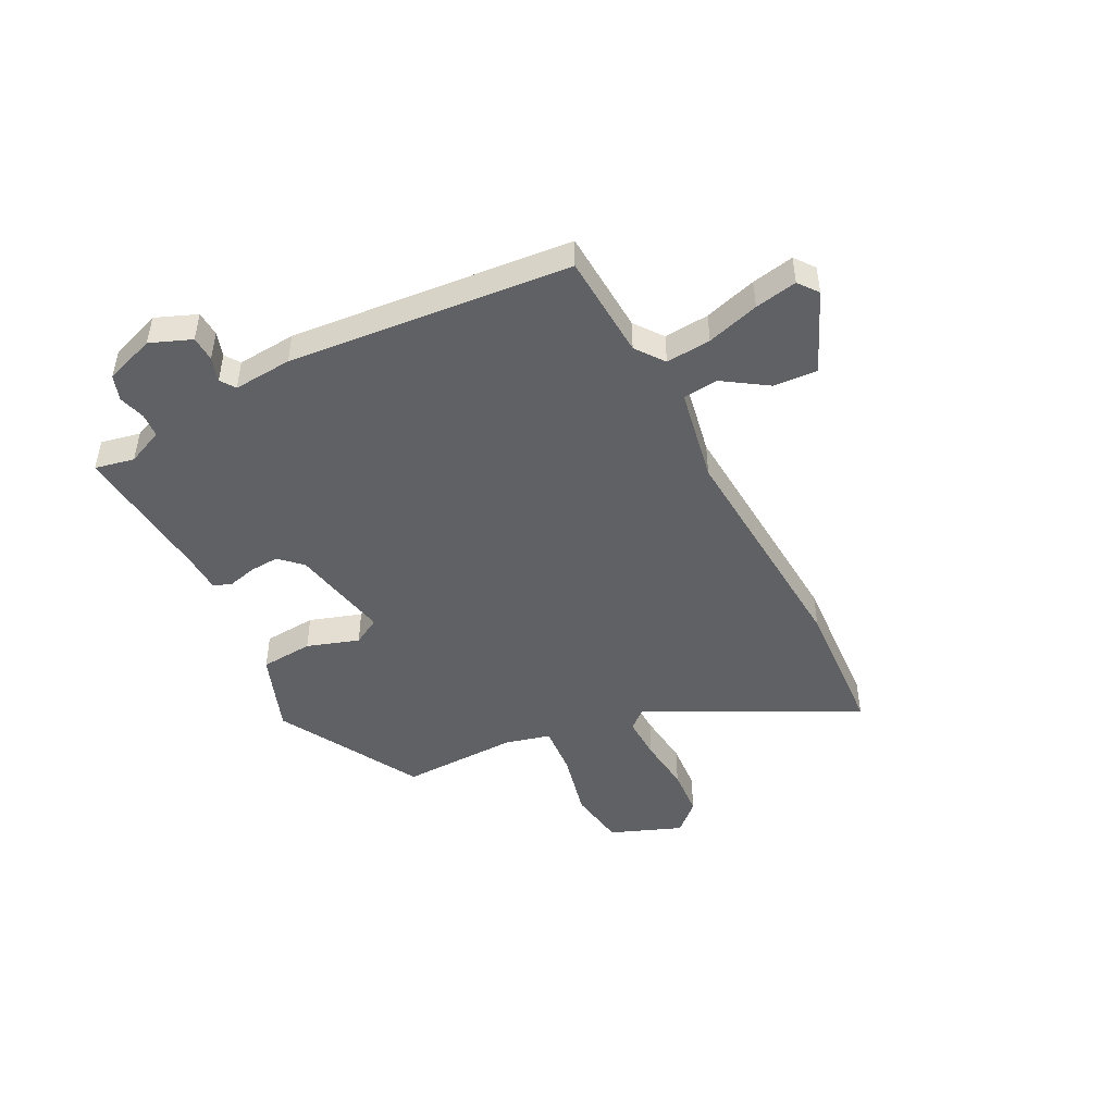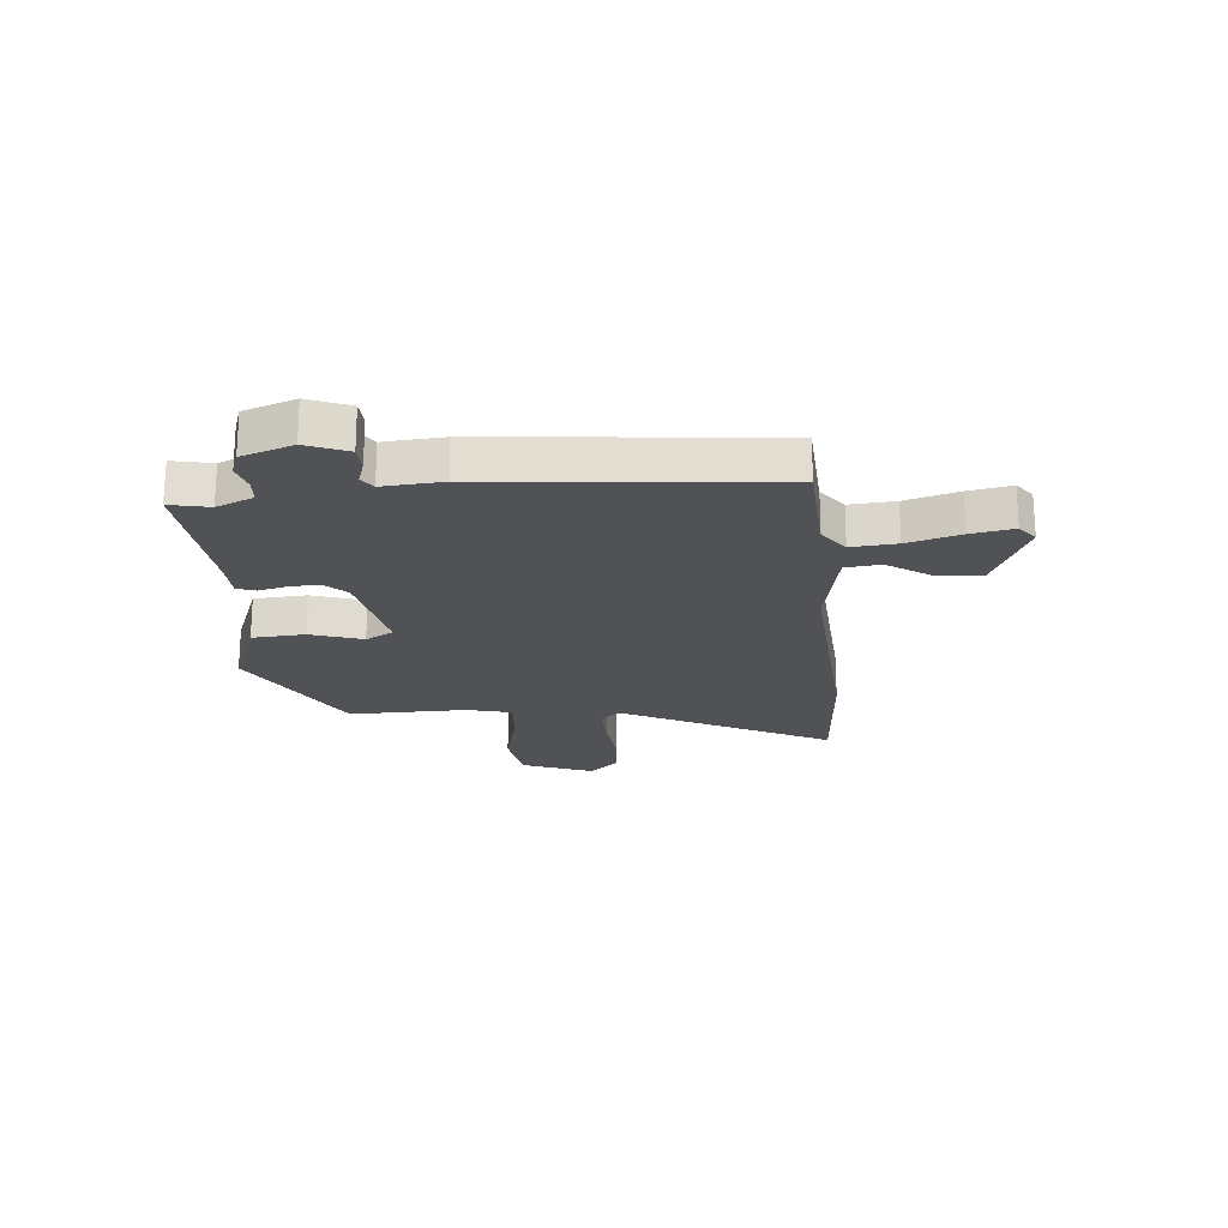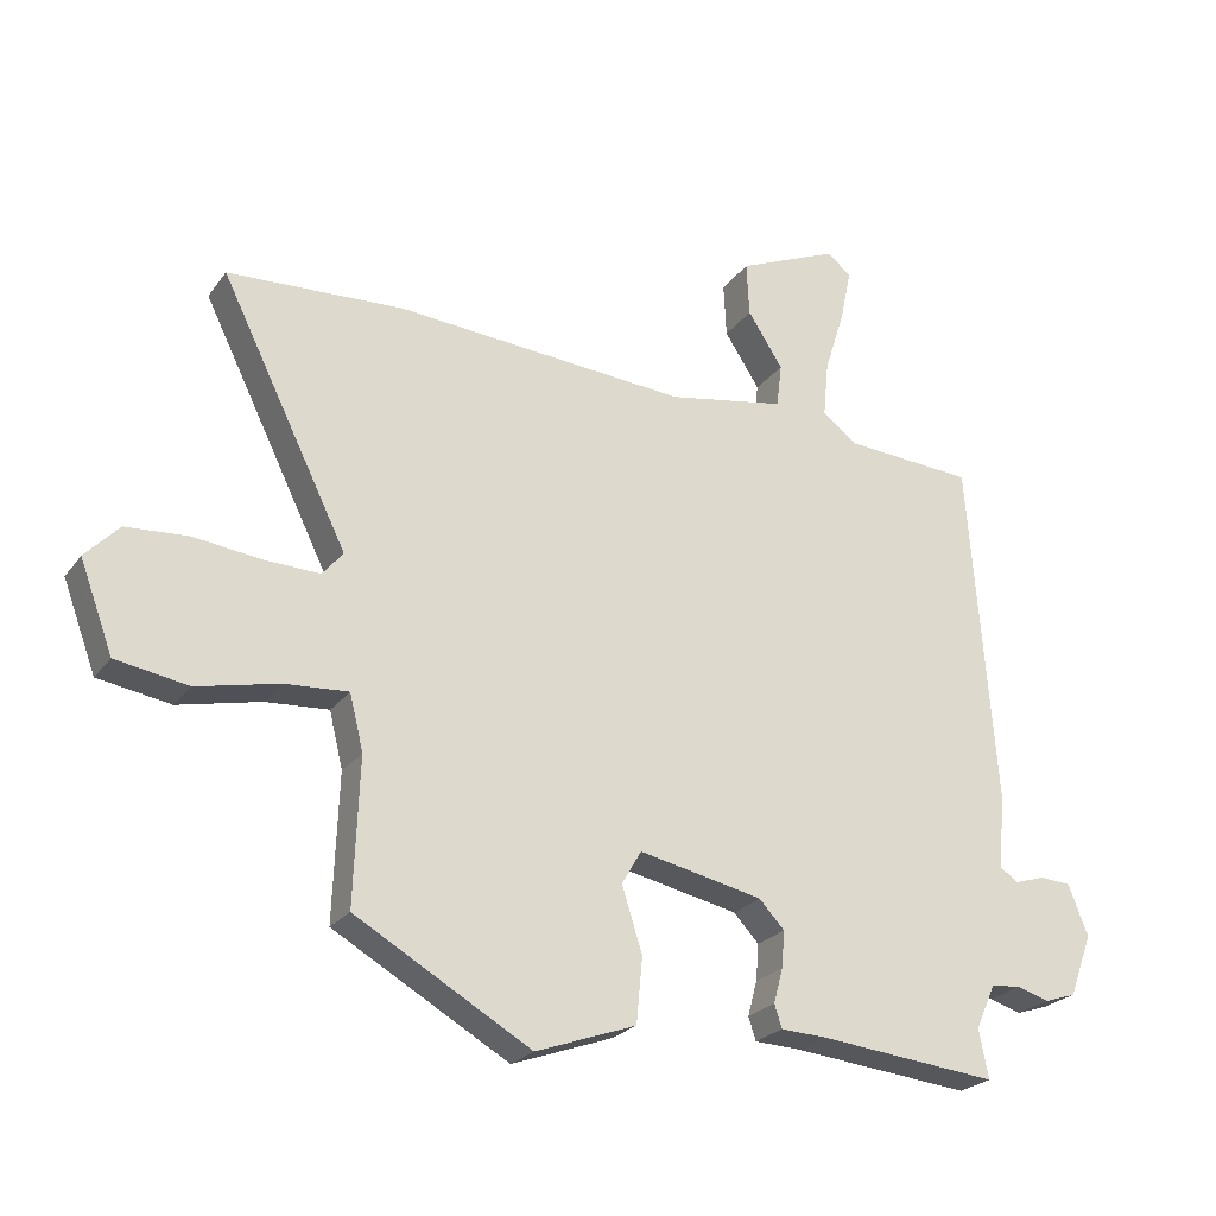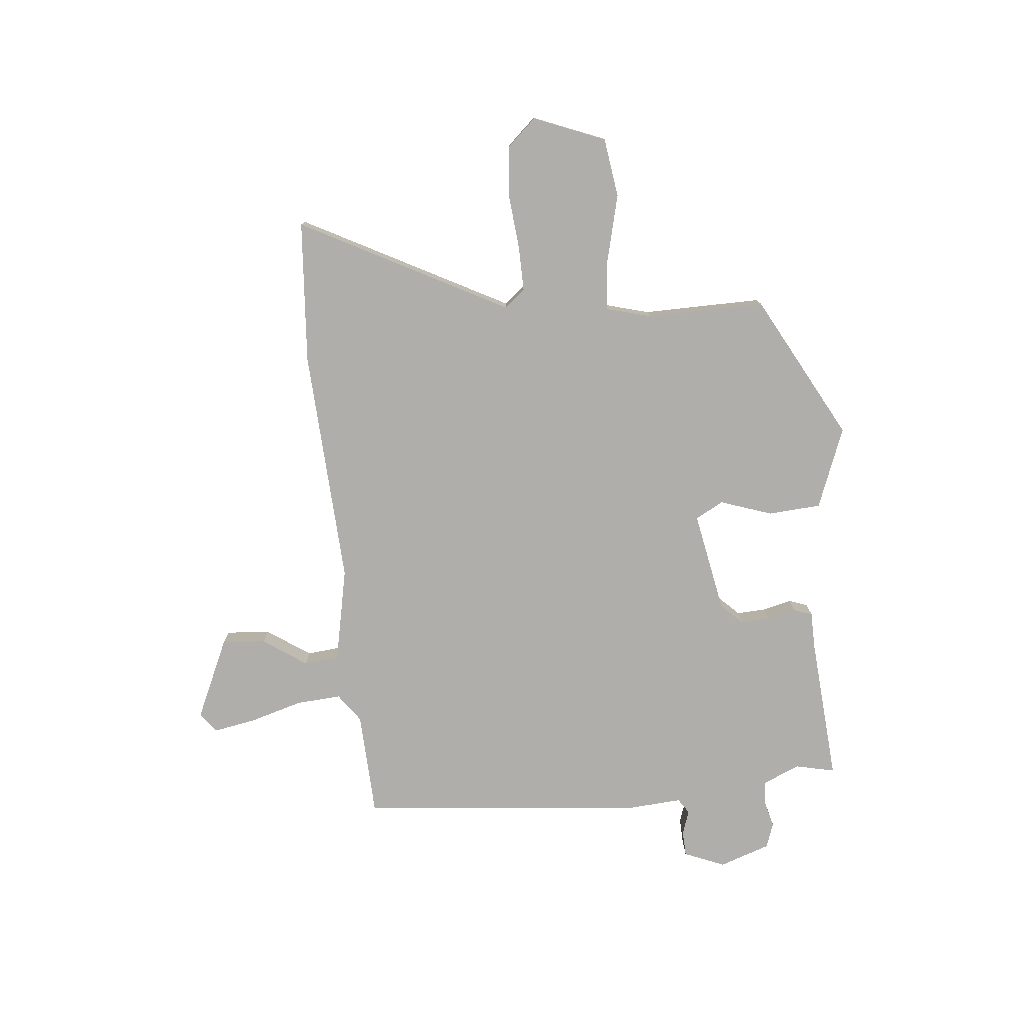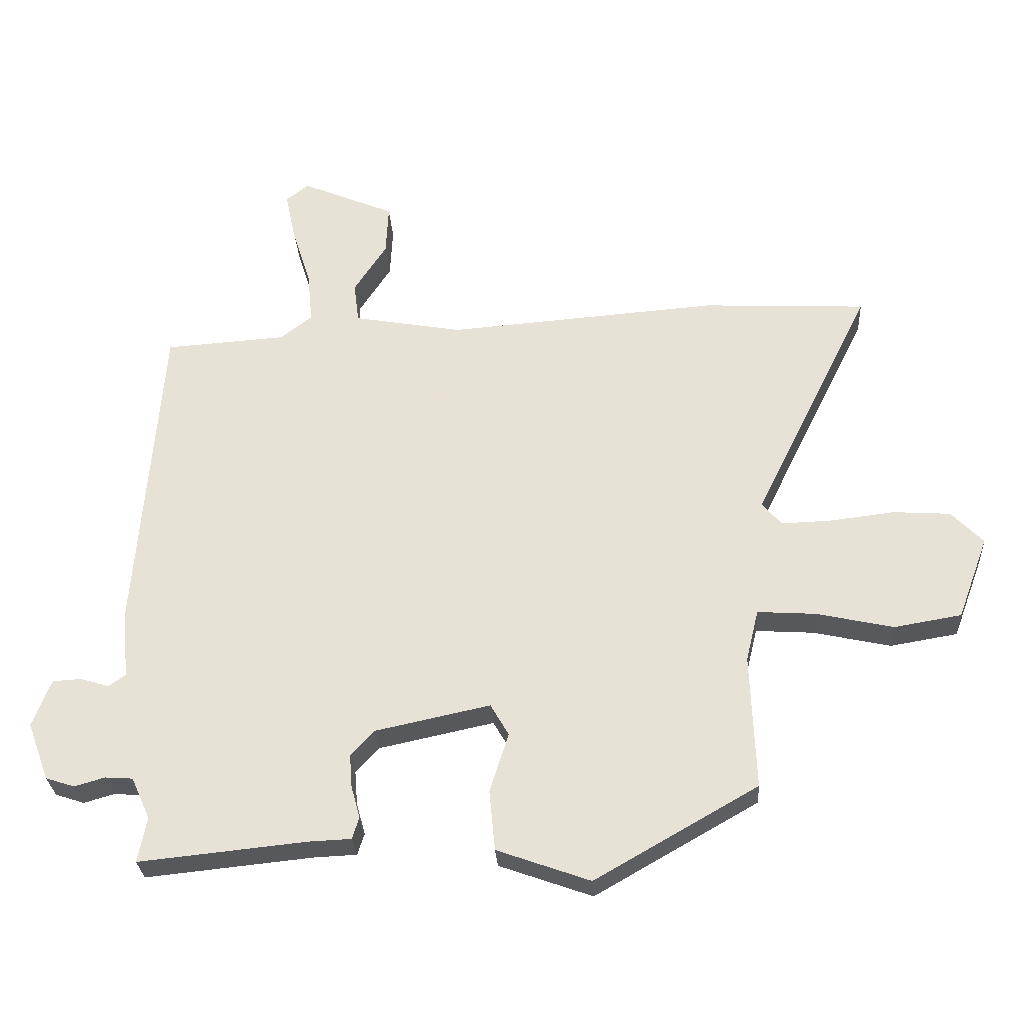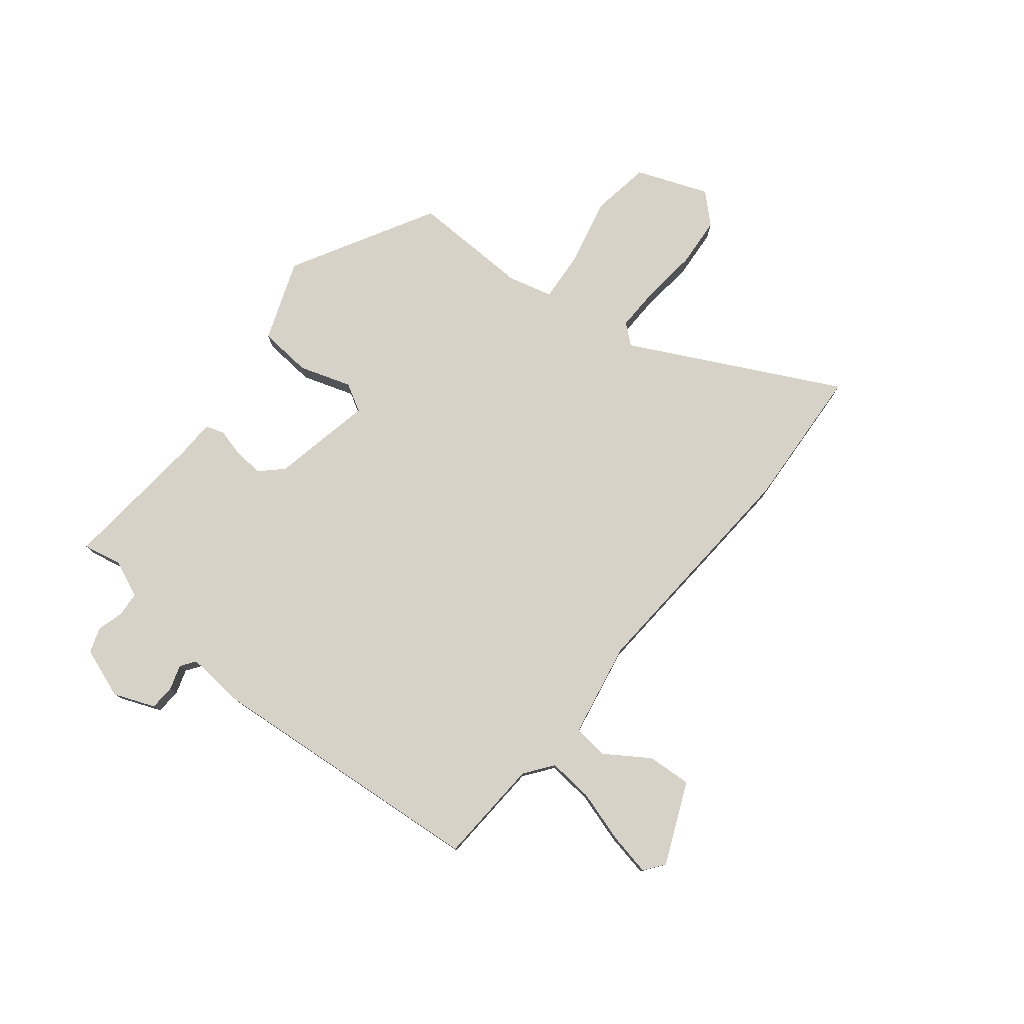
<metadata>
{"format":"obj","ext":"obj","renderer":"f3d","projection":"perspective","resolution":1024,"background":"white","views":[{"elev":-47.0,"azim":-63.6,"up":"+Y"},{"elev":-21.0,"azim":-85.9,"up":"+Y"},{"elev":-24.0,"azim":152.7,"up":"+Z"},{"elev":-77.6,"azim":94.2,"up":"+Y"},{"elev":-28.5,"azim":3.5,"up":"+Z"},{"elev":78.1,"azim":-51.9,"up":"+Y"}]}
</metadata>
<code>
v -0.497 0.07 -0.483
v -0.483 0.07 -0.411
v -0.513 0.07 -0.345
v -0.557 0.07 -0.342
v -0.605 0.07 -0.356
v -0.651 0.07 -0.341
v -0.685 0.07 -0.249
v -0.656 0.07 -0.174
v -0.61 0.07 -0.171
v -0.565 0.07 -0.185
v -0.538 0.07 -0.166
v -0.548 0.07 -0.059
v -0.509 0.07 0.455
v -0.317 0.07 0.468
v -0.266 0.07 0.507
v -0.274 0.07 0.589
v -0.304 0.07 0.684
v -0.32 0.07 0.761
v -0.284 0.07 0.789
v -0.136 0.07 0.726
v -0.14 0.07 0.646
v -0.192 0.07 0.566
v -0.184 0.07 0.502
v -0.011 0.07 0.471
v 0.421 0.07 0.504
v 0.681 0.07 0.491
v 0.493 0.07 0.111
v 0.524 0.07 0.075
v 0.605 0.07 0.078
v 0.706 0.07 0.09
v 0.797 0.07 0.084
v 0.847 0.07 0.032
v 0.798 0.07 -0.099
v 0.691 0.07 -0.117
v 0.569 0.07 -0.09
v 0.476 0.07 -0.084
v 0.456 0.07 -0.166
v 0.464 0.07 -0.381
v 0.205 0.07 -0.529
v 0.057 0.07 -0.476
v 0.048 0.07 -0.38
v 0.078 0.07 -0.285
v 0.049 0.07 -0.235
v -0.134 0.07 -0.274
v -0.171 0.07 -0.314
v -0.167 0.07 -0.367
v -0.153 0.07 -0.419
v -0.164 0.07 -0.453
v -0.232 0.07 -0.456
v -0.497 0 -0.483
v -0.483 0 -0.411
v -0.513 0 -0.345
v -0.557 0 -0.342
v -0.605 0 -0.356
v -0.651 0 -0.341
v -0.685 0 -0.249
v -0.656 0 -0.174
v -0.61 0 -0.171
v -0.565 0 -0.185
v -0.538 0 -0.166
v -0.548 0 -0.059
v -0.509 0 0.455
v -0.317 0 0.468
v -0.266 0 0.507
v -0.274 0 0.589
v -0.304 0 0.684
v -0.32 0 0.761
v -0.284 0 0.789
v -0.136 0 0.726
v -0.14 0 0.646
v -0.192 0 0.566
v -0.184 0 0.502
v -0.011 0 0.471
v 0.421 0 0.504
v 0.681 0 0.491
v 0.493 0 0.111
v 0.524 0 0.075
v 0.605 0 0.078
v 0.706 0 0.09
v 0.797 0 0.084
v 0.847 0 0.032
v 0.798 0 -0.099
v 0.691 0 -0.117
v 0.569 0 -0.09
v 0.476 0 -0.084
v 0.456 0 -0.166
v 0.464 0 -0.381
v 0.205 0 -0.529
v 0.057 0 -0.476
v 0.048 0 -0.38
v 0.078 0 -0.285
v 0.049 0 -0.235
v -0.134 0 -0.274
v -0.171 0 -0.314
v -0.167 0 -0.367
v -0.153 0 -0.419
v -0.164 0 -0.453
v -0.232 0 -0.456
f 46 47 48 49
f 49 1 2
f 46 49 2
f 45 46 2
f 44 45 2 3
f 43 44 3 4
f 40 41 42
f 39 40 42
f 38 39 42
f 37 38 42
f 36 37 42 43
f 33 34 35
f 32 33 35
f 31 32 35
f 30 31 35
f 29 30 35
f 28 29 35 36
f 36 43 4
f 28 36 4
f 27 28 4
f 4 5 6
f 27 4 6
f 26 27 6
f 25 26 6
f 24 25 6
f 20 21 22
f 19 20 22
f 18 19 22
f 17 18 22
f 16 17 22
f 15 16 22 23
f 14 15 23 24
f 13 14 24
f 12 13 24
f 11 12 24
f 8 9 10
f 7 8 10
f 6 7 10
f 6 10 11
f 6 11 24
f 98 97 96 95
f 51 50 98
f 51 98 95
f 51 95 94
f 52 51 94 93
f 53 52 93 92
f 91 90 89
f 91 89 88
f 91 88 87
f 91 87 86
f 92 91 86 85
f 84 83 82
f 84 82 81
f 84 81 80
f 84 80 79
f 84 79 78
f 85 84 78 77
f 53 92 85
f 53 85 77
f 53 77 76
f 55 54 53
f 55 53 76
f 55 76 75
f 55 75 74
f 55 74 73
f 71 70 69
f 71 69 68
f 71 68 67
f 71 67 66
f 71 66 65
f 72 71 65 64
f 73 72 64 63
f 73 63 62
f 73 62 61
f 73 61 60
f 59 58 57
f 59 57 56
f 59 56 55
f 60 59 55
f 73 60 55
f 1 50 51 2
f 2 51 52 3
f 3 52 53 4
f 4 53 54 5
f 5 54 55 6
f 6 55 56 7
f 7 56 57 8
f 8 57 58 9
f 9 58 59 10
f 10 59 60 11
f 11 60 61 12
f 12 61 62 13
f 13 62 63 14
f 14 63 64 15
f 15 64 65 16
f 16 65 66 17
f 17 66 67 18
f 18 67 68 19
f 19 68 69 20
f 20 69 70 21
f 21 70 71 22
f 22 71 72 23
f 23 72 73 24
f 24 73 74 25
f 25 74 75 26
f 26 75 76 27
f 27 76 77 28
f 28 77 78 29
f 29 78 79 30
f 30 79 80 31
f 31 80 81 32
f 32 81 82 33
f 33 82 83 34
f 34 83 84 35
f 35 84 85 36
f 36 85 86 37
f 37 86 87 38
f 38 87 88 39
f 39 88 89 40
f 40 89 90 41
f 41 90 91 42
f 42 91 92 43
f 43 92 93 44
f 44 93 94 45
f 45 94 95 46
f 46 95 96 47
f 47 96 97 48
f 48 97 98 49
f 49 98 50 1

</code>
